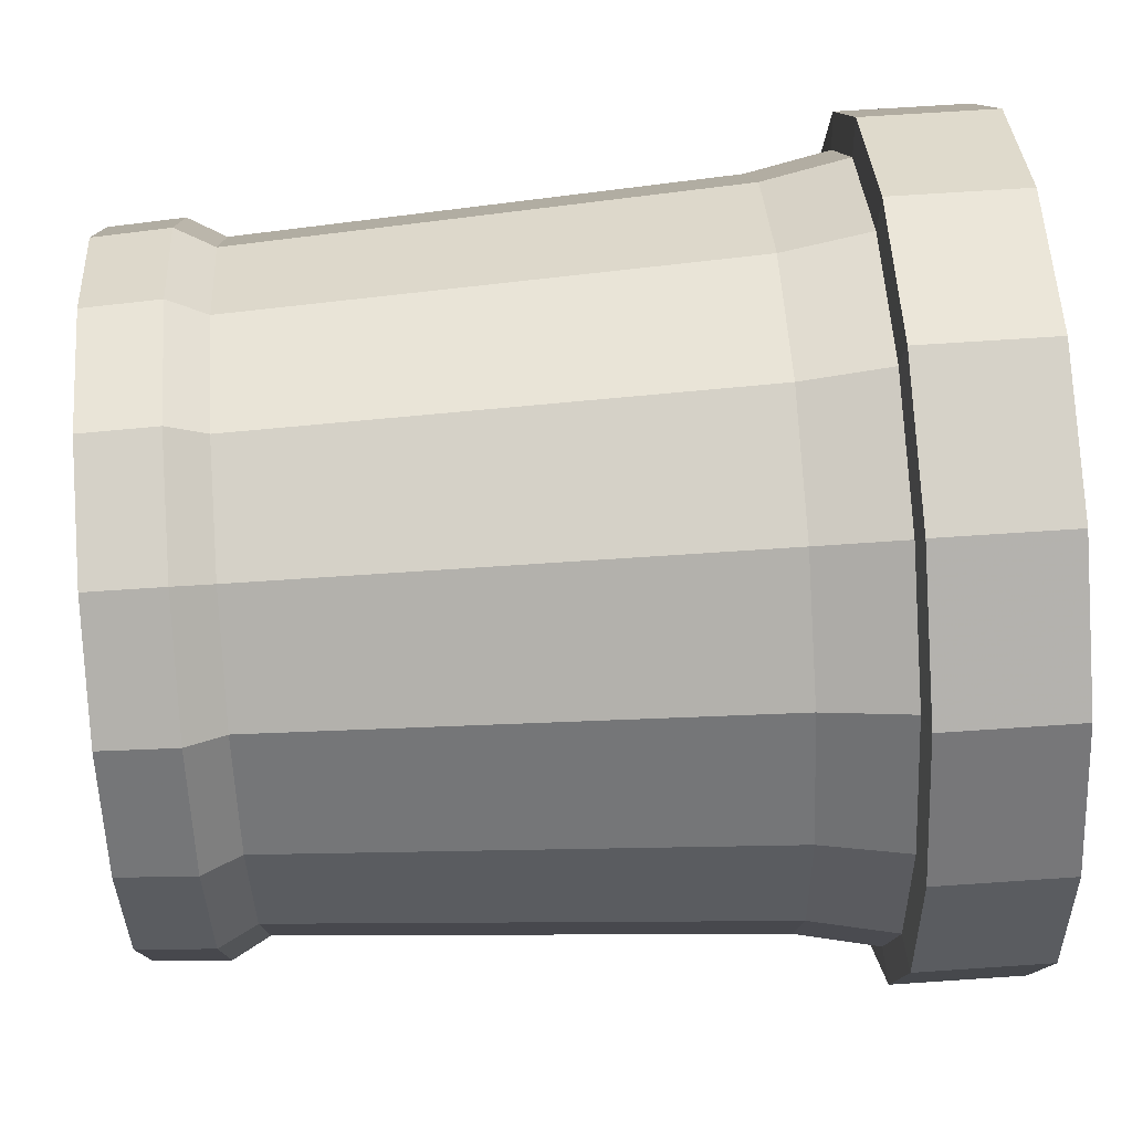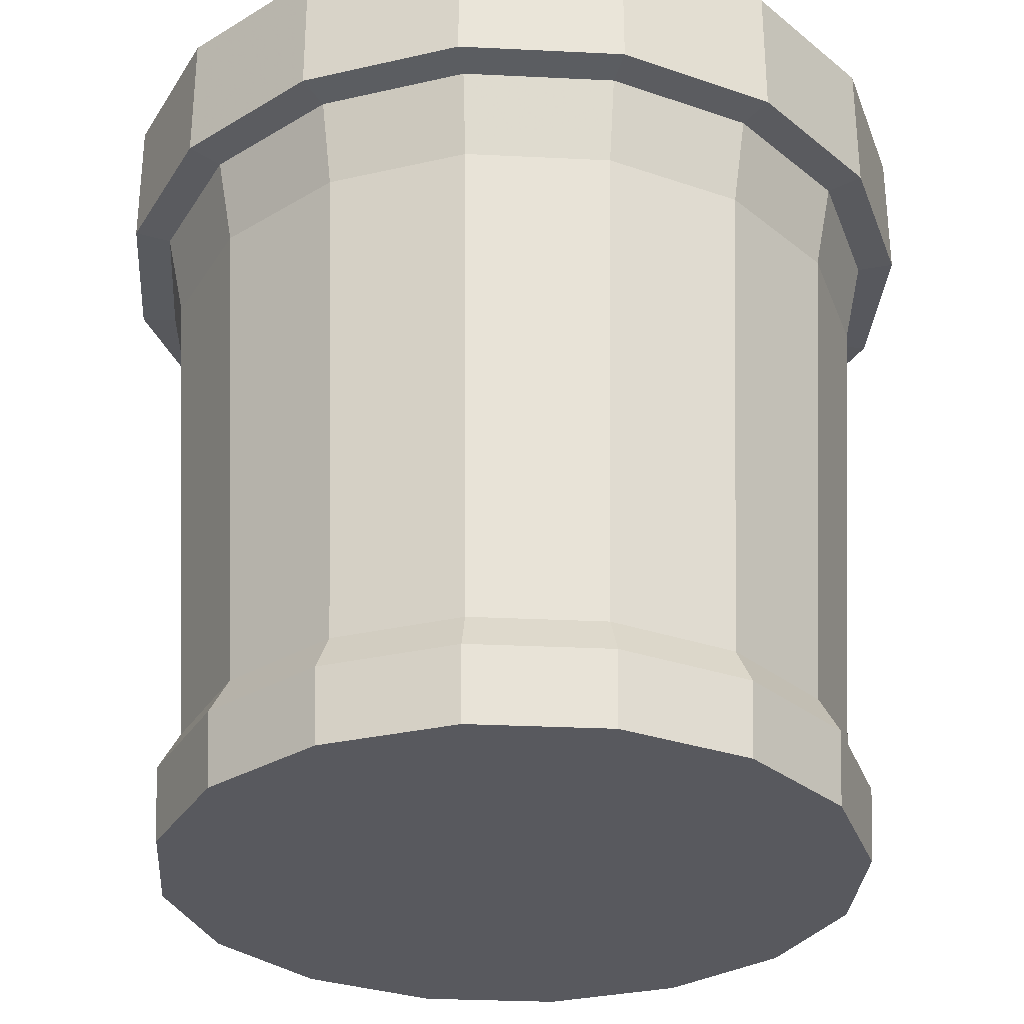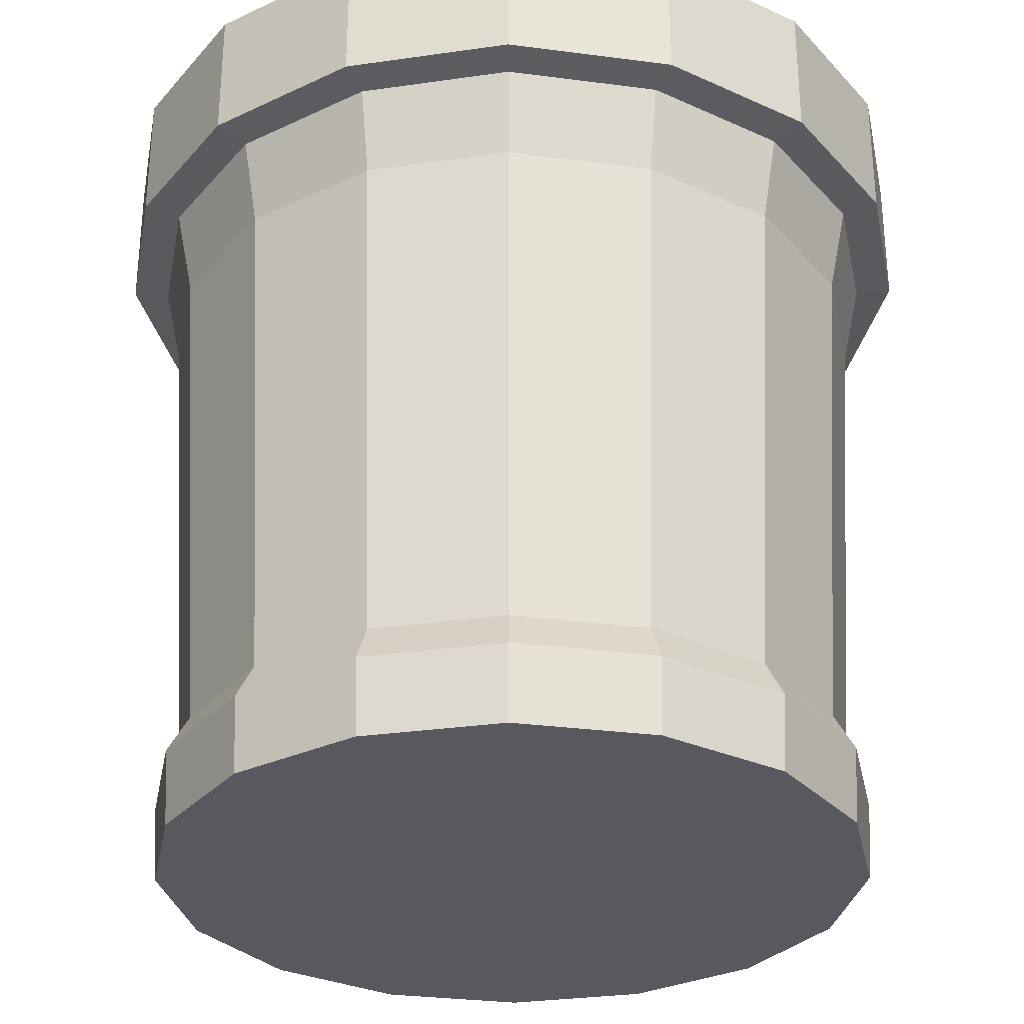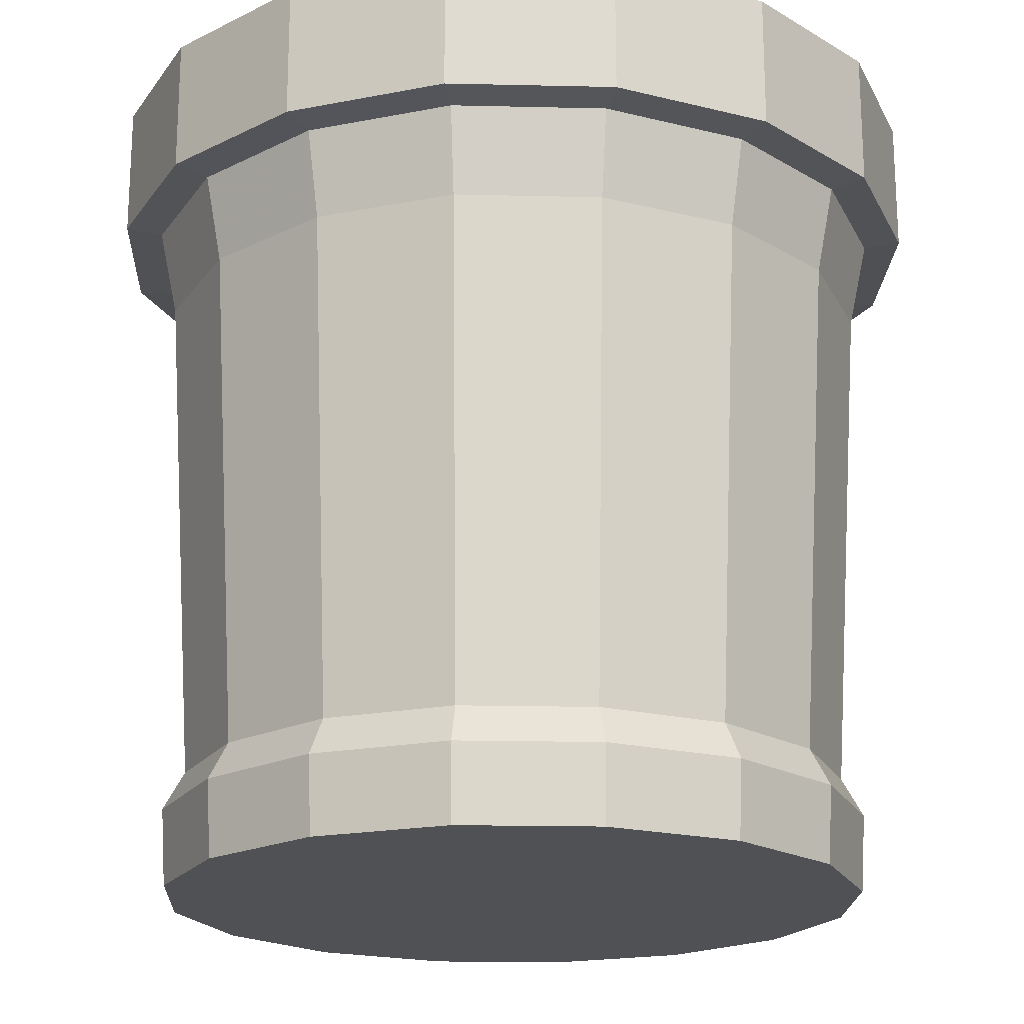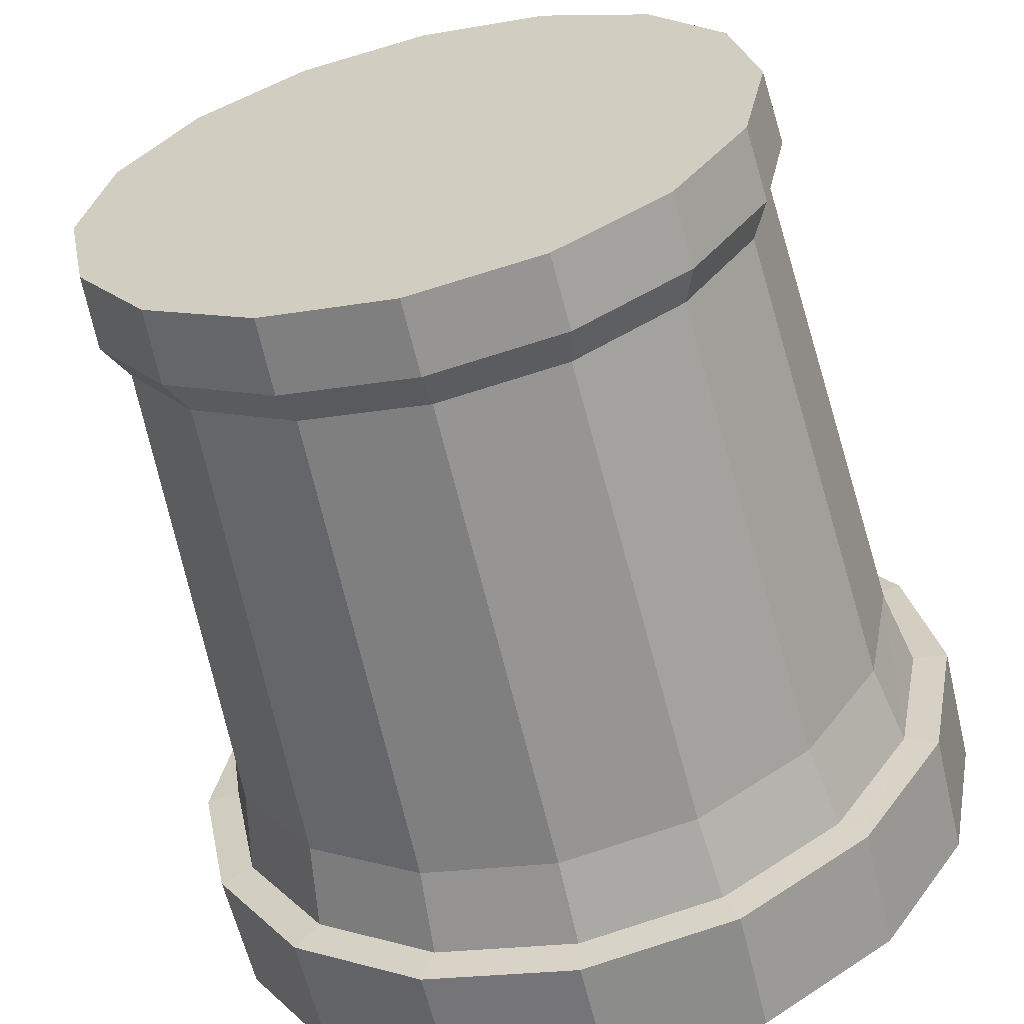
<metadata>
{"format":"obj","ext":"obj","renderer":"f3d","projection":"perspective","resolution":1024,"background":"white","views":[{"elev":66.9,"azim":86.1,"up":"+Z"},{"elev":-30.4,"azim":-127.8,"up":"+Y"},{"elev":-30.4,"azim":68.0,"up":"+Y"},{"elev":-19.6,"azim":-81.2,"up":"+Y"},{"elev":-61.1,"azim":13.5,"up":"+Z"}]}
</metadata>
<code>
o Pote_room
v 0.000144 0.03096 -0.03913
v 0.01489 0.03096 -0.0362
v 0.02738 0.03096 -0.02785
v 0.03573 0.03096 -0.01535
v 0.03867 0.03096 -0.000606
v 0.03573 0.03096 0.01414
v 0.02738 0.03096 0.02663
v 0.01489 0.03096 0.03498
v 0.000144 0.03096 0.03792
v -0.0146 0.03096 0.03498
v -0.0271 0.03096 0.02663
v -0.03545 0.03096 0.01414
v -0.03838 0.03096 -0.000606
v -0.03545 0.03096 -0.01535
v -0.0271 0.03096 -0.02785
v -0.0146 0.03096 -0.0362
v 0.01562 0.04004 -0.03796
v 0.000144 0.04004 -0.04103
v 0.02873 0.04004 -0.02919
v 0.03749 0.04004 -0.01608
v 0.04057 0.04004 -0.000606
v 0.03749 0.04004 0.01486
v 0.02873 0.04004 0.02798
v 0.01562 0.04004 0.03674
v 0.000144 0.04004 0.03982
v -0.01533 0.04004 0.03674
v -0.02844 0.04004 0.02798
v -0.03721 0.04004 0.01486
v -0.04029 0.04004 -0.000606
v -0.03721 0.04004 -0.01608
v -0.02844 0.04004 -0.02919
v -0.01533 0.04004 -0.03796
v 0.01568 0.05451 -0.0381
v 0.000144 0.05451 -0.04119
v 0.02884 0.05451 -0.02931
v 0.03764 0.05451 -0.01614
v 0.04073 0.05451 -0.000606
v 0.03764 0.05451 0.01493
v 0.02884 0.05451 0.02809
v 0.01568 0.05451 0.03689
v 0.000144 0.05451 0.03998
v -0.01539 0.05451 0.03689
v -0.02856 0.05451 0.02809
v -0.03735 0.05451 0.01493
v -0.04044 0.05451 -0.000606
v -0.03735 0.05451 -0.01614
v -0.02856 0.05451 -0.02931
v -0.01539 0.05451 -0.0381
v 0.000144 -0.02146 -0.03587
v 0.01364 -0.02146 -0.03318
v 0.02508 -0.02146 -0.02554
v 0.03272 -0.02146 -0.0141
v 0.0354 -0.02146 -0.000606
v 0.03272 -0.02146 0.01289
v 0.02508 -0.02146 0.02433
v 0.01364 -0.02146 0.03197
v 0.000144 -0.02146 0.03465
v -0.01335 -0.02146 0.03197
v -0.02479 -0.02146 0.02433
v -0.03243 -0.02146 0.01289
v -0.03512 -0.02146 -0.000606
v -0.03243 -0.02146 -0.0141
v -0.02479 -0.02146 -0.02554
v -0.01335 -0.02146 -0.03318
v 0.000144 -0.03348 -0.03757
v 0.01429 -0.03348 -0.03476
v 0.01448 -0.02547 -0.03522
v 0.02628 -0.03348 -0.02675
v 0.02663 -0.02547 -0.0271
v 0.0343 -0.03348 -0.01475
v 0.03476 -0.02547 -0.01494
v 0.03711 -0.03348 -0.000606
v 0.03761 -0.02547 -0.000606
v 0.0343 -0.03348 0.01354
v 0.03476 -0.02547 0.01373
v 0.02628 -0.03348 0.02553
v 0.02663 -0.02547 0.02589
v 0.01429 -0.03348 0.03355
v 0.01448 -0.02547 0.03401
v 0.000144 -0.03348 0.03636
v 0.000144 -0.02547 0.03686
v -0.014 -0.03348 0.03355
v -0.01419 -0.02547 0.03401
v -0.026 -0.03348 0.02553
v -0.02635 -0.02547 0.02589
v -0.03401 -0.03348 0.01354
v -0.03447 -0.02547 0.01373
v -0.03682 -0.03348 -0.000606
v -0.03732 -0.02547 -0.000606
v -0.03401 -0.03348 -0.01475
v -0.03447 -0.02547 -0.01494
v -0.026 -0.03348 -0.02675
v -0.02635 -0.02547 -0.0271
v -0.014 -0.03348 -0.03476
v -0.01419 -0.02547 -0.03522
v 0.000144 -0.02547 -0.03807
v 0.0171 0.04042 -0.04154
v 0.000144 0.04042 -0.04491
v 0.03147 0.04042 -0.03193
v 0.04108 0.04042 -0.01756
v 0.04445 0.04042 -0.000606
v 0.04108 0.04042 0.01635
v 0.03147 0.04042 0.03072
v 0.0171 0.04042 0.04033
v 0.000144 0.04042 0.0437
v -0.01681 0.04042 0.04033
v -0.03119 0.04042 0.03072
v -0.04079 0.04042 0.01635
v -0.04416 0.04042 -0.000606
v -0.04079 0.04042 -0.01756
v -0.03119 0.04042 -0.03193
v -0.01681 0.04042 -0.04154
v 0.0171 0.05451 -0.04154
v 0.000144 0.05451 -0.04491
v 0.03147 0.05451 -0.03193
v 0.04108 0.05451 -0.01756
v 0.04445 0.05451 -0.000606
v 0.04108 0.05451 0.01635
v 0.03147 0.05451 0.03072
v 0.0171 0.05451 0.04033
v 0.000144 0.05451 0.0437
v -0.01681 0.05451 0.04033
v -0.03119 0.05451 0.03072
v -0.04079 0.05451 0.01635
v -0.04416 0.05451 -0.000606
v -0.04079 0.05451 -0.01756
v -0.03119 0.05451 -0.03193
v -0.01681 0.05451 -0.04154
v 0.000144 0.03122 -0.0372
v 0.01415 0.03122 -0.03442
v 0.02602 0.03122 -0.02648
v 0.03396 0.03122 -0.01461
v 0.03674 0.03122 -0.000606
v 0.03396 0.03122 0.0134
v 0.02602 0.03122 0.02527
v 0.01415 0.03122 0.03321
v 0.000144 0.03122 0.03599
v -0.01386 0.03122 0.03321
v -0.02574 0.03122 0.02527
v -0.03367 0.03122 0.0134
v -0.03645 0.03122 -0.000606
v -0.03367 0.03122 -0.01461
v -0.02574 0.03122 -0.02648
v -0.01386 0.03122 -0.03442
v 0.01515 0.04156 -0.03684
v 0.000144 0.04156 -0.03982
v 0.02788 0.04156 -0.02834
v 0.03638 0.04156 -0.01561
v 0.03936 0.04156 -0.000606
v 0.03638 0.04156 0.0144
v 0.02788 0.04156 0.02713
v 0.01515 0.04156 0.03563
v 0.000144 0.04156 0.03861
v -0.01486 0.04156 0.03563
v -0.02759 0.04156 0.02713
v -0.03609 0.04156 0.0144
v -0.03907 0.04156 -0.000606
v -0.03609 0.04156 -0.01561
v -0.02759 0.04156 -0.02834
v -0.01486 0.04156 -0.03684
v 0.01568 0.05257 -0.0381
v 0.000144 0.05257 -0.04119
v 0.02884 0.05257 -0.02931
v 0.03764 0.05257 -0.01614
v 0.04073 0.05257 -0.000606
v 0.03764 0.05257 0.01493
v 0.02884 0.05257 0.02809
v 0.01568 0.05257 0.03689
v 0.000144 0.05257 0.03998
v -0.01539 0.05257 0.03689
v -0.02856 0.05257 0.02809
v -0.03735 0.05257 0.01493
v -0.04044 0.05257 -0.000606
v -0.03735 0.05257 -0.01614
v -0.02856 0.05257 -0.02931
v -0.01539 0.05257 -0.0381
v 0.000144 -0.0219 -0.03397
v 0.01291 -0.0219 -0.03143
v 0.02374 -0.0219 -0.0242
v 0.03097 -0.0219 -0.01337
v 0.03351 -0.0219 -0.000606
v 0.03097 -0.0219 0.01216
v 0.02374 -0.0219 0.02299
v 0.01291 -0.0219 0.03022
v 0.000144 -0.0219 0.03276
v -0.01263 -0.0219 0.03022
v -0.02345 -0.0219 0.02299
v -0.03069 -0.0219 0.01216
v -0.03322 -0.0219 -0.000606
v -0.03069 -0.0219 -0.01337
v -0.02345 -0.0219 -0.0242
v -0.01263 -0.0219 -0.03143
v 0.000144 -0.03214 -0.03616
v 0.01375 -0.03214 -0.03346
v 0.01375 -0.02588 -0.03347
v 0.02529 -0.03214 -0.02575
v 0.02529 -0.02588 -0.02576
v 0.03299 -0.03214 -0.01421
v 0.033 -0.02588 -0.01422
v 0.0357 -0.03214 -0.000606
v 0.03571 -0.02588 -0.000606
v 0.03299 -0.03214 0.013
v 0.033 -0.02588 0.013
v 0.02529 -0.03214 0.02454
v 0.02529 -0.02588 0.02454
v 0.01375 -0.03214 0.03225
v 0.01375 -0.02588 0.03225
v 0.000144 -0.03214 0.03495
v 0.000144 -0.02588 0.03496
v -0.01346 -0.03214 0.03225
v -0.01347 -0.02588 0.03225
v -0.025 -0.03214 0.02454
v -0.02501 -0.02588 0.02454
v -0.03271 -0.03214 0.013
v -0.03272 -0.02588 0.013
v -0.03541 -0.03214 -0.000606
v -0.03542 -0.02588 -0.000606
v -0.03271 -0.03214 -0.01421
v -0.03272 -0.02588 -0.01422
v -0.025 -0.03214 -0.02575
v -0.02501 -0.02588 -0.02576
v -0.01346 -0.03214 -0.03346
v -0.01347 -0.02588 -0.03347
v 0.000144 -0.02588 -0.03617
v 0.01652 0.04165 -0.04015
v 0.000144 0.04165 -0.04341
v 0.03041 0.04165 -0.03087
v 0.03969 0.04165 -0.01699
v 0.04294 0.04165 -0.000606
v 0.03969 0.04165 0.01577
v 0.03041 0.04165 0.02966
v 0.01652 0.04165 0.03894
v 0.000144 0.04165 0.04219
v -0.01623 0.04165 0.03894
v -0.03012 0.04165 0.02966
v -0.0394 0.04165 0.01577
v -0.04266 0.04165 -0.000606
v -0.0394 0.04165 -0.01699
v -0.03012 0.04165 -0.03087
v -0.01623 0.04165 -0.04015
v 0.01654 0.05322 -0.0402
v 0.000144 0.05322 -0.04346
v 0.03045 0.05322 -0.03091
v 0.03974 0.05322 -0.01701
v 0.043 0.05322 -0.000606
v 0.03974 0.05322 0.01579
v 0.03045 0.05322 0.0297
v 0.01654 0.05322 0.03899
v 0.000144 0.05322 0.04225
v -0.01626 0.05322 0.03899
v -0.03016 0.05322 0.0297
v -0.03945 0.05322 0.01579
v -0.04271 0.05322 -0.000606
v -0.03945 0.05322 -0.01701
v -0.03016 0.05322 -0.03091
v -0.01626 0.05322 -0.0402
f 49 1 2 50
f 50 2 3 51
f 51 3 4 52
f 52 4 5 53
f 53 5 6 54
f 54 6 7 55
f 55 7 8 56
f 56 8 9 57
f 57 9 10 58
f 58 10 11 59
f 59 11 12 60
f 60 12 13 61
f 61 13 14 62
f 62 14 15 63
f 4 3 19 20
f 63 15 16 64
f 64 16 1 49
f 41 42 122 121
f 9 8 24 25
f 14 13 29 30
f 2 1 18 17
f 7 6 22 23
f 12 11 27 28
f 1 16 32 18
f 5 4 20 21
f 10 9 25 26
f 15 14 30 31
f 3 2 17 19
f 8 7 23 24
f 13 12 28 29
f 6 5 21 22
f 11 10 26 27
f 16 15 31 32
f 31 30 110 111
f 40 41 121 120
f 30 29 109 110
f 39 40 120 119
f 29 28 108 109
f 38 39 119 118
f 28 27 107 108
f 37 38 118 117
f 27 26 106 107
f 36 37 117 116
f 26 25 105 106
f 35 36 116 115
f 25 24 104 105
f 48 34 114 128
f 33 35 115 113
f 51 52 71 69
f 59 60 87 85
f 52 53 73 71
f 60 61 89 87
f 53 54 75 73
f 61 62 91 89
f 54 55 77 75
f 62 63 93 91
f 55 56 79 77
f 63 64 95 93
f 56 57 81 79
f 49 50 67 96
f 64 49 96 95
f 57 58 83 81
f 50 51 69 67
f 58 59 85 83
f 65 66 68 70 72 74 76 78 80 82 84 86 88 90 92 94
f 94 95 96 65
f 92 93 95 94
f 90 91 93 92
f 88 89 91 90
f 86 87 89 88
f 84 85 87 86
f 82 83 85 84
f 80 81 83 82
f 78 79 81 80
f 76 77 79 78
f 74 75 77 76
f 72 73 75 74
f 70 71 73 72
f 68 69 71 70
f 66 67 69 68
f 65 96 67 66
f 102 101 117 118
f 110 109 125 126
f 103 102 118 119
f 111 110 126 127
f 104 103 119 120
f 112 111 127 128
f 105 104 120 121
f 97 98 114 113
f 98 112 128 114
f 106 105 121 122
f 99 97 113 115
f 107 106 122 123
f 100 99 115 116
f 108 107 123 124
f 101 100 116 117
f 109 108 124 125
f 17 18 98 97
f 32 31 111 112
f 42 43 123 122
f 19 17 97 99
f 18 32 112 98
f 43 44 124 123
f 20 19 99 100
f 44 45 125 124
f 21 20 100 101
f 45 46 126 125
f 22 21 101 102
f 46 47 127 126
f 23 22 102 103
f 34 33 113 114
f 47 48 128 127
f 24 23 103 104
f 177 178 130 129
f 178 179 131 130
f 179 180 132 131
f 180 181 133 132
f 181 182 134 133
f 182 183 135 134
f 183 184 136 135
f 184 185 137 136
f 185 186 138 137
f 186 187 139 138
f 187 188 140 139
f 188 189 141 140
f 189 190 142 141
f 190 191 143 142
f 132 148 147 131
f 191 192 144 143
f 192 177 129 144
f 169 249 250 170
f 137 153 152 136
f 142 158 157 141
f 130 145 146 129
f 135 151 150 134
f 140 156 155 139
f 129 146 160 144
f 133 149 148 132
f 138 154 153 137
f 143 159 158 142
f 131 147 145 130
f 136 152 151 135
f 141 157 156 140
f 134 150 149 133
f 139 155 154 138
f 144 160 159 143
f 159 239 238 158
f 168 248 249 169
f 158 238 237 157
f 167 247 248 168
f 157 237 236 156
f 166 246 247 167
f 156 236 235 155
f 165 245 246 166
f 155 235 234 154
f 164 244 245 165
f 154 234 233 153
f 163 243 244 164
f 153 233 232 152
f 176 256 242 162
f 161 241 243 163
f 179 197 199 180
f 187 213 215 188
f 180 199 201 181
f 188 215 217 189
f 181 201 203 182
f 189 217 219 190
f 182 203 205 183
f 190 219 221 191
f 183 205 207 184
f 191 221 223 192
f 184 207 209 185
f 177 224 195 178
f 192 223 224 177
f 185 209 211 186
f 178 195 197 179
f 186 211 213 187
f 193 222 220 218 216 214 212 210 208 206 204 202 200 198 196 194
f 222 193 224 223
f 220 222 223 221
f 218 220 221 219
f 216 218 219 217
f 214 216 217 215
f 212 214 215 213
f 210 212 213 211
f 208 210 211 209
f 206 208 209 207
f 204 206 207 205
f 202 204 205 203
f 200 202 203 201
f 198 200 201 199
f 196 198 199 197
f 194 196 197 195
f 193 194 195 224
f 230 246 245 229
f 238 254 253 237
f 231 247 246 230
f 239 255 254 238
f 232 248 247 231
f 240 256 255 239
f 233 249 248 232
f 225 241 242 226
f 226 242 256 240
f 234 250 249 233
f 227 243 241 225
f 235 251 250 234
f 228 244 243 227
f 236 252 251 235
f 229 245 244 228
f 237 253 252 236
f 145 225 226 146
f 160 240 239 159
f 170 250 251 171
f 147 227 225 145
f 146 226 240 160
f 171 251 252 172
f 148 228 227 147
f 172 252 253 173
f 149 229 228 148
f 173 253 254 174
f 150 230 229 149
f 174 254 255 175
f 151 231 230 150
f 162 242 241 161
f 175 255 256 176
f 152 232 231 151
f 33 34 162 161
f 35 33 161 163
f 36 35 163 164
f 37 36 164 165
f 38 37 165 166
f 39 38 166 167
f 40 39 167 168
f 41 40 168 169
f 42 41 169 170
f 43 42 170 171
f 44 43 171 172
f 45 44 172 173
f 46 45 173 174
f 47 46 174 175
f 48 47 175 176
f 34 48 176 162

</code>
